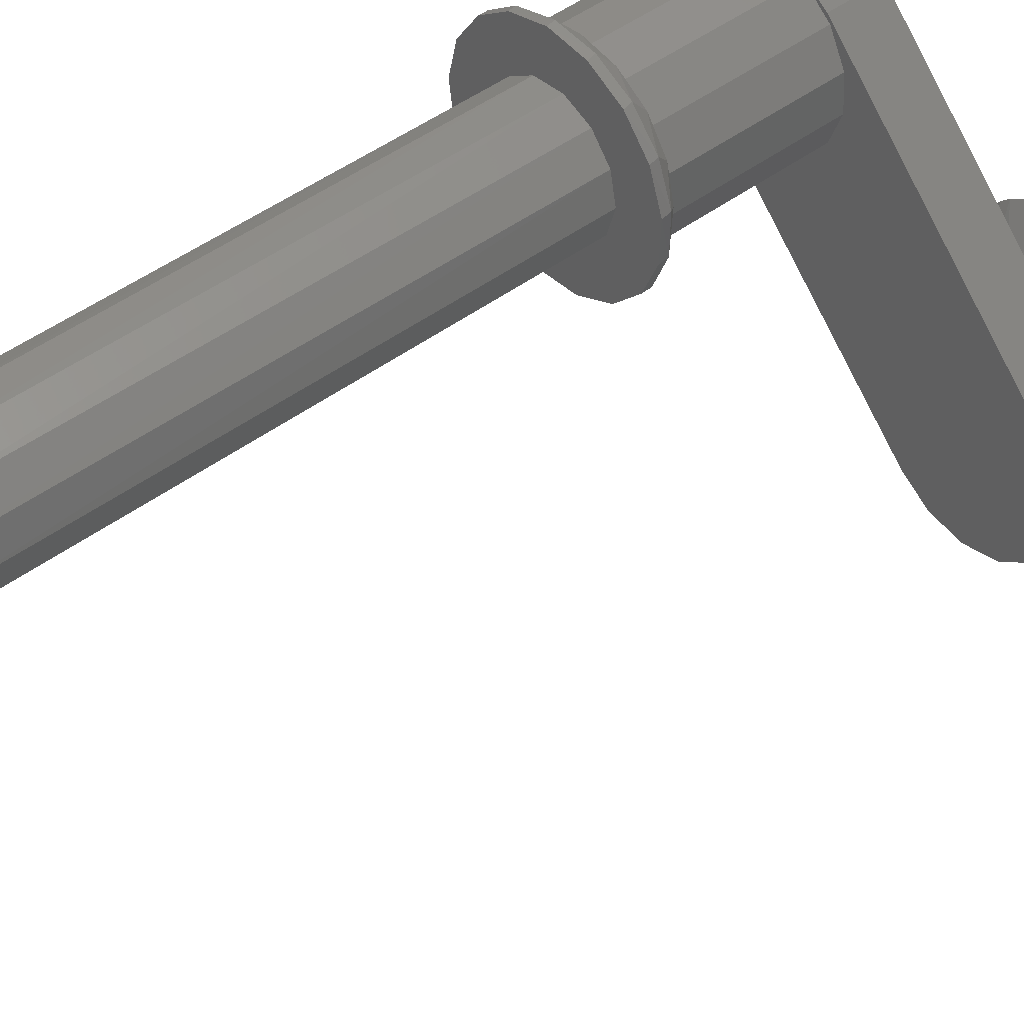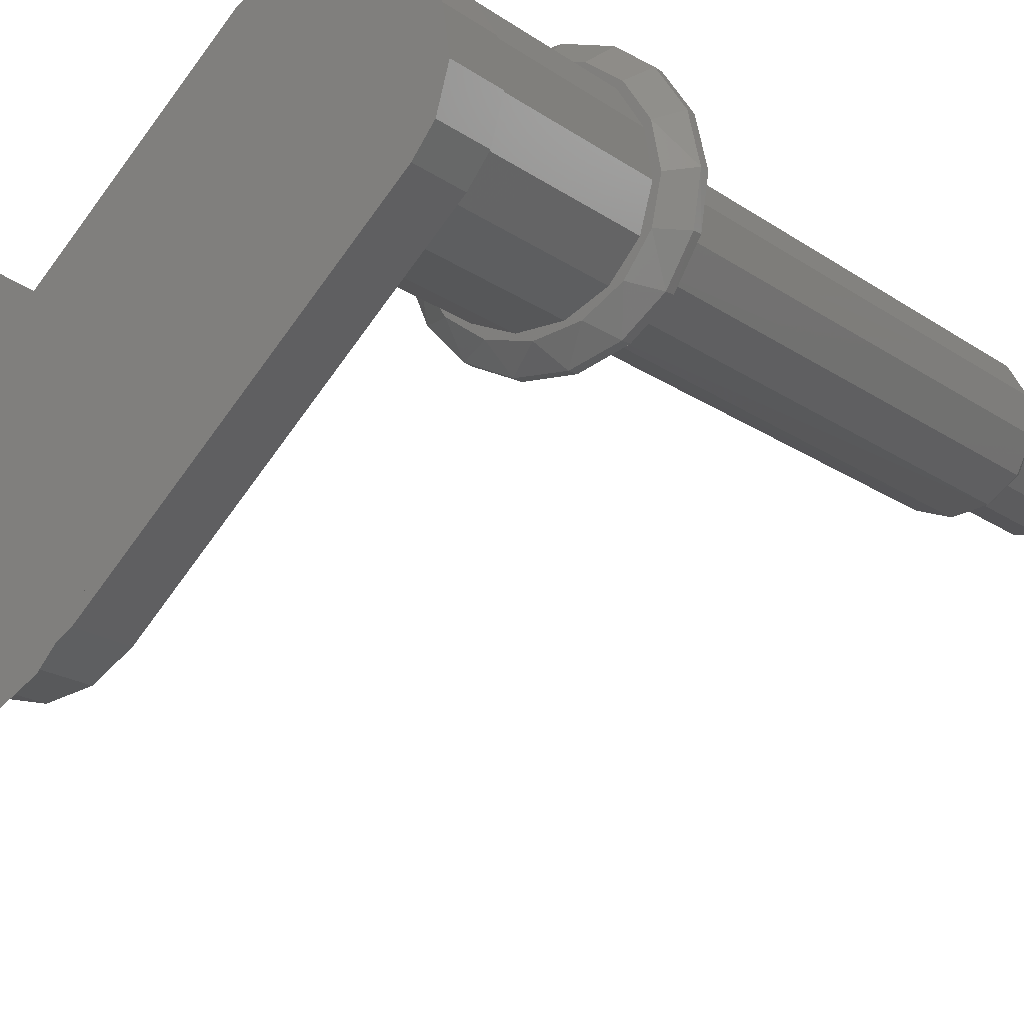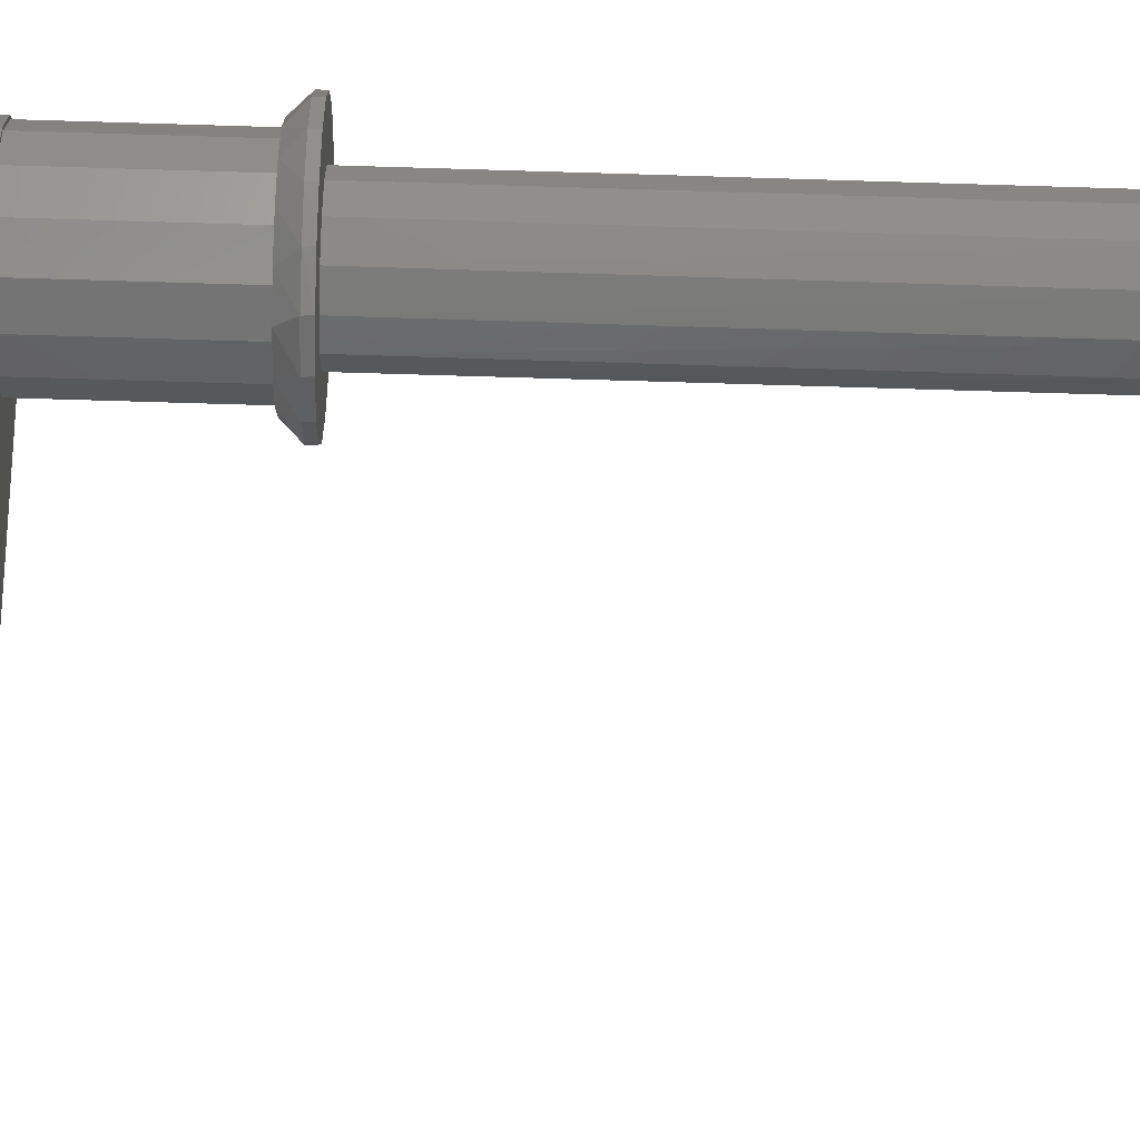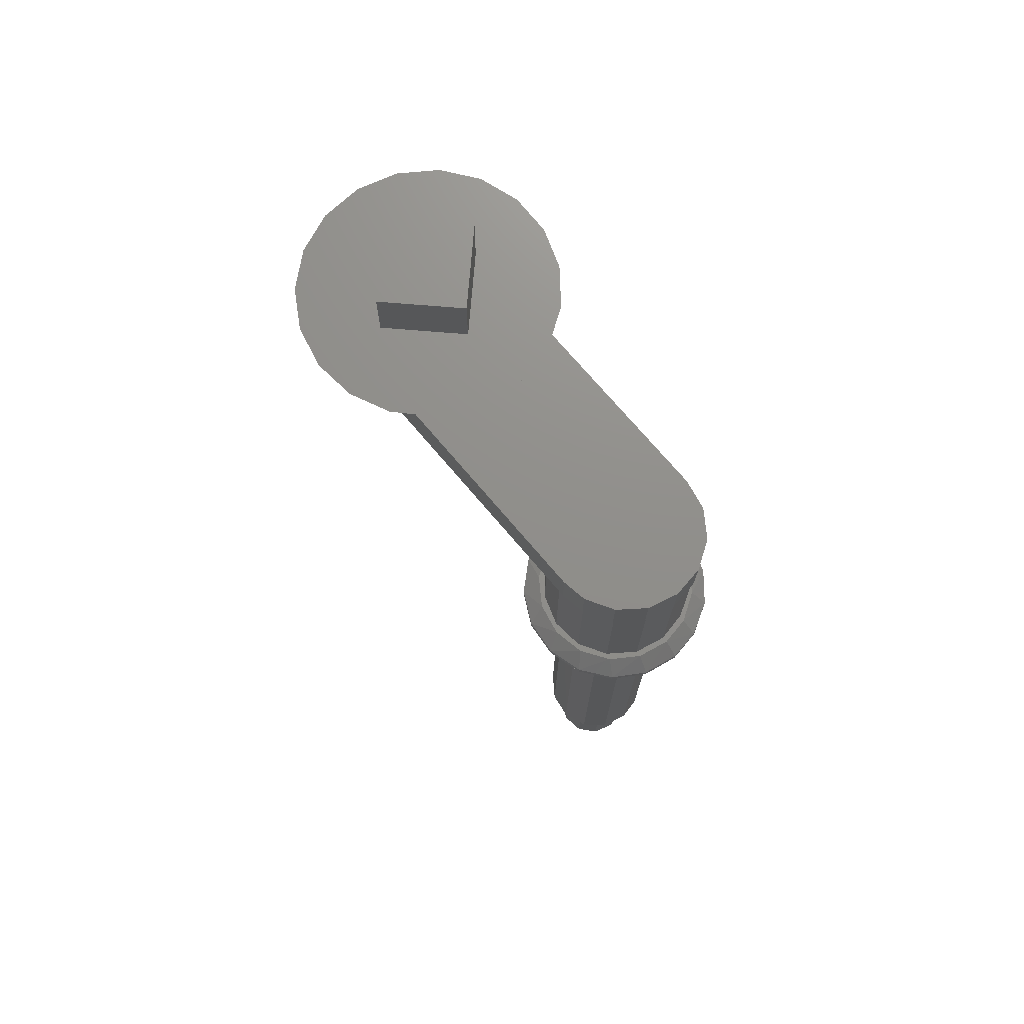
<metadata>
{"format":"stl","ext":"stl","renderer":"f3d","projection":"perspective","resolution":1024,"background":"white","views":[{"elev":45.3,"azim":48.9,"up":"+Z"},{"elev":-16.3,"azim":-146.8,"up":"+Z"},{"elev":-64.1,"azim":-91.8,"up":"+Z"},{"elev":73.0,"azim":-85.3,"up":"+Y"}]}
</metadata>
<code>
# stl→obj: 286 verts, 568 faces
v -8.007 -8.76 9.411
v -8.471 -8.26 8.471
v -8.825 -8.76 8.825
v -6.902 -8.76 9.721
v -6.713 -8.26 9.231
v -7.707 -8.26 9
v -4.738 -8.76 9.086
v -4.844 -8.26 8.519
v -5.707 -8.26 9.062
v -3.577 -8.76 7.153
v -4.033 -8.26 6.69
v -4.256 -8.26 7.686
v -4.033 -8.76 4.944
v -4.762 -8.26 4.827
v -4.211 -8.26 5.686
v -5.866 -8.76 3.629
v -6.598 -8.26 4.033
v -5.601 -8.26 4.246
v -8.104 -8.76 3.904
v -8.455 -8.26 4.778
v -7.601 -8.26 4.22
v -9.564 -8.76 5.624
v -9.233 -8.26 6.621
v -9.028 -8.26 5.622
v -9.472 -8.76 7.877
v -9.037 -8.26 7.622
v -8.996 -8.76 4.626
v -7.011 -8.76 3.556
v -4.825 -8.76 4.114
v -3.597 -8.76 6.005
v -3.975 -8.76 8.229
v -5.76 -8.76 9.607
v -9.73 -8.76 6.759
v -8.897 -8.26 7.499
v -9.054 -8.26 6.501
v -8.79 -8.26 5.525
v -8.151 -8.26 4.742
v -7.248 -8.26 4.287
v -6.238 -8.26 4.24
v -5.297 -8.26 4.609
v -4.588 -8.26 5.329
v -4.234 -8.26 6.276
v -4.297 -8.26 7.285
v -4.766 -8.26 8.18
v -5.559 -8.26 8.807
v -6.538 -8.26 9.056
v -7.535 -8.26 8.884
v -8.347 -8.26 8.347
v -1.48 -1.27 2.43
v -2.012 -1.27 2.012
v -0.5419 -1.27 2.793
v -2.586 -1.27 1.186
v 0.4643 -1.27 2.807
v -1.418 -1.27 1.418
v -0.832 -1.27 1.824
v 1.412 -1.27 2.47
v 0.05597 -1.27 2.004
v 2.184 -1.27 1.823
v 0.9325 -1.27 1.775
v 2.682 -1.27 0.949
v 1.619 -1.27 1.183
v 2.845 -1.27 -0.04411
v 1.974 -1.27 0.3499
v 2.651 -1.27 -1.032
v 1.927 -1.27 -0.5549
v 2.126 -1.27 -1.89
v 1.486 -1.27 -1.346
v 1.335 -1.27 -2.512
v 0.7413 -1.27 -1.863
v 0.3771 -1.27 -2.82
v -0.1544 -1.27 -1.999
v -0.6282 -1.27 -2.775
v -1.019 -1.27 -1.727
v -1.555 -1.27 -2.382
v -1.675 -1.27 -1.102
v -2.287 -1.27 -1.692
v -1.989 -1.27 -0.2525
v -2.733 -1.27 -0.79
v -1.897 -1.27 0.6489
v -2.837 -1.27 0.211
v 1.344 2 1.344
v 1.344 6.526e-17 1.344
v 1.344 2 -1.344
v 1.344 6.526e-17 -1.344
v -4.865 -3.51 8.4
v -4.865 -1.94 8.4
v -5.701 -1.94 8.953
v -6.687 -1.94 9.132
v -7.664 -1.94 8.91
v -7.664 -3.51 8.91
v -8.475 -1.94 8.322
v -8.991 -1.94 7.463
v -8.991 -3.51 7.463
v -9.127 -1.94 6.471
v -8.863 -1.94 5.504
v -8.863 -3.51 5.504
v -8.4 -1.94 4.865
v -8.4 -3.51 4.865
v -9.127 -3.51 6.471
v -8.475 -3.51 8.322
v -6.687 -3.51 9.132
v -5.701 -3.51 8.953
v -7.172 -28.79 7.591
v -7.41 -28.79 7.41
v -6.535 -28.79 7.728
v -5.933 -28.79 7.481
v -7.714 -28.79 6.834
v -5.576 -28.79 6.937
v -7.639 -28.79 6.187
v -5.589 -28.79 6.286
v -7.211 -28.79 5.697
v -5.968 -28.79 5.756
v -6.58 -28.79 5.534
v -7.905 -9.01 7.905
v -7.905 -24.56 7.905
v -7.276 -24.56 8.314
v -6.412 -24.56 8.419
v -5.599 -24.56 8.106
v -6.36 -9.01 8.412
v -5.028 -24.56 7.449
v -4.833 -24.56 6.6
v -5.009 -9.01 7.41
v -5.059 -24.56 5.759
v -5.653 -24.56 5.123
v -5.075 -9.01 5.73
v -6.477 -24.56 4.839
v -7.337 -24.56 4.976
v -6.5 -9.01 4.838
v -8.032 -24.56 5.5
v -8.4 -24.56 6.29
v -8.041 -9.01 5.511
v -8.354 -24.56 7.159
v -8.353 -9.01 7.164
v -7.354 -9.01 4.984
v -5.677 -9.01 5.107
v -4.834 -9.01 6.562
v -5.56 -9.01 8.078
v -7.222 -9.01 8.333
v -8.401 -9.01 6.299
v -1.768 -3.51 -1.768
v -1.768 -1.94 -1.768
v -0.9317 -1.94 -2.32
v 0.054 -1.94 -2.499
v 1.031 -1.94 -2.277
v 1.031 -3.51 -2.277
v 1.842 -1.94 -1.69
v 2.358 -1.94 -0.8306
v 2.358 -3.51 -0.8306
v 2.495 -1.94 0.1619
v 2.231 -1.94 1.128
v 2.231 -3.51 1.128
v 1.768 -1.94 1.768
v 1.768 -3.51 1.768
v 2.495 -3.51 0.1619
v 1.842 -3.51 -1.69
v 0.054 -3.51 -2.499
v -0.9317 -3.51 -2.32
v -7.552 -24.76 7.552
v -7.552 -28.59 7.552
v -6.956 -28.59 7.892
v -6.22 -28.59 7.865
v -5.616 -28.59 7.443
v -6.199 -24.76 7.858
v -5.339 -28.59 6.759
v -5.478 -28.59 6.035
v -5.337 -24.76 6.742
v -5.988 -28.59 5.504
v -6.706 -28.59 5.335
v -5.999 -24.76 5.498
v -7.4 -28.59 5.583
v -7.847 -28.59 6.169
v -7.406 -24.76 5.588
v -7.904 -28.59 6.904
v -7.903 -24.76 6.907
v -6.716 -24.76 5.335
v -5.485 -24.76 6.022
v -5.604 -24.76 7.427
v -6.933 -24.76 7.898
v -7.849 -24.76 6.174
v -2.91 -1.436e-16 2.91
v -2.658 -1.322e-16 3.142
v -1.51 -7.484e-17 3.828
v 1.125 5.333e-17 3.958
v 3.297 1.581e-16 2.462
v 3.883 1.88e-16 -1.363
v 2.257 1.086e-16 -3.441
v -0.2961 -1.586e-17 -4.104
v -2.728 -1.356e-16 -3.081
v -4.038 -2.004e-16 -0.7914
v -3.689 -1.815e-16 1.823
v -3.571 -1.752e-16 -2.044
v -1.596 -8.04e-17 -3.793
v 1.035 4.769e-17 -3.983
v 3.241 1.55e-16 -2.536
v 4.115 1.971e-16 -0.0463
v 3.912 1.87e-16 1.275
v 2.334 1.122e-16 3.389
v -0.2036 -1.188e-17 4.11
v -4.079 -1.997e-16 0.5448
v -1.019 -1.94 -1.727
v -0.1544 -1.94 -1.999
v 0.7413 -1.94 -1.863
v 1.486 -1.94 -1.346
v 1.927 -1.94 -0.5549
v 1.974 -1.94 0.3499
v 1.619 -1.94 1.183
v 0.9325 -1.94 1.775
v 0.05597 -1.94 2.004
v -0.832 -1.94 1.824
v -1.418 -1.94 1.418
v -1.897 -1.94 0.6489
v -1.989 -1.94 -0.2525
v -1.675 -1.94 -1.102
v -7.51 -28.73 7.51
v -7.846 -28.73 6.897
v -7.796 -28.73 6.199
v -6.721 -28.73 5.394
v -5.543 -28.73 6.038
v -5.639 -28.73 7.377
v -6.897 -28.73 7.846
v -7.377 -28.73 5.639
v -6.038 -28.73 5.543
v -5.394 -28.73 6.721
v -6.199 -28.73 7.796
v -1.344 2 -1.344
v -1.344 -6.526e-17 -1.344
v -1.344 2 1.344
v -8.151 -3.51 4.742
v -8.79 -3.51 5.525
v -9.054 -3.51 6.501
v -8.897 -3.51 7.499
v -8.347 -3.51 8.347
v -7.535 -3.51 8.884
v -6.538 -3.51 9.056
v -5.559 -3.51 8.807
v -4.766 -3.51 8.18
v -4.297 -3.51 7.285
v -4.234 -3.51 6.276
v -4.588 -3.51 5.329
v -5.297 -3.51 4.609
v -6.238 -3.51 4.24
v -7.248 -3.51 4.287
v -7.864 -24.7 7.864
v -8.295 -24.7 7.151
v -8.346 -24.7 6.319
v -7.347 -24.7 5.045
v -5.732 -24.7 5.142
v -4.894 -24.7 6.528
v -5.559 -24.7 8.003
v -7.151 -24.7 8.295
v -7.499 -24.76 7.978
v -6.738 -24.76 8.229
v -5.951 -24.76 8.08
v -5.335 -24.76 7.569
v -5.044 -24.76 6.823
v -5.151 -24.76 6.03
v -5.628 -24.76 5.387
v -6.358 -24.76 5.056
v -7.156 -24.76 5.121
v -7.823 -24.76 5.563
v -8.192 -24.76 6.274
v -8.171 -24.76 7.074
v -7.764 -24.76 7.764
v -8.003 -24.7 5.559
v -6.528 -24.7 4.894
v -5.142 -24.7 5.732
v -5.045 -24.7 7.347
v -6.319 -24.7 8.346
v -7.946 -9.01 9.441
v -8.825 -9.01 8.825
v -6.839 -9.01 9.726
v -5.704 -9.01 9.59
v -9.47 -9.01 7.881
v -4.695 -9.01 9.052
v -3.949 -9.01 8.185
v -3.569 -9.01 7.107
v -3.606 -9.01 5.964
v -4.054 -9.01 4.912
v -4.853 -9.01 4.094
v -5.894 -9.01 3.622
v -7.036 -9.01 3.559
v -8.123 -9.01 3.914
v -9.007 -9.01 4.639
v -9.568 -9.01 5.636
v -9.73 -9.01 6.767
v -1.344 -6.526e-17 1.344
f 1 2 3
f 4 5 6
f 7 8 9
f 10 11 12
f 13 14 15
f 16 17 18
f 19 20 21
f 22 23 24
f 25 2 26
f 2 25 3
f 24 27 22
f 21 28 19
f 18 29 16
f 15 30 13
f 12 31 10
f 9 32 7
f 6 1 4
f 32 5 4
f 29 14 13
f 33 23 22
f 17 28 21
f 8 31 12
f 9 5 32
f 7 31 8
f 1 6 2
f 29 18 14
f 33 26 23
f 20 19 27
f 11 10 30
f 33 25 26
f 16 28 17
f 30 15 11
f 20 27 24
f 26 34 23
f 23 35 24
f 35 36 24
f 24 36 20
f 36 37 20
f 20 37 21
f 37 38 21
f 21 38 17
f 38 39 17
f 17 39 18
f 39 40 18
f 18 40 14
f 40 41 14
f 14 41 15
f 41 42 15
f 15 42 11
f 42 43 11
f 11 43 12
f 43 44 12
f 12 44 8
f 44 45 8
f 8 45 9
f 45 46 9
f 9 46 5
f 46 47 5
f 5 47 6
f 47 48 6
f 6 48 2
f 48 34 2
f 2 34 26
f 35 23 34
f 49 50 51
f 50 52 51
f 51 52 53
f 52 54 53
f 53 55 56
f 55 57 56
f 56 57 58
f 57 59 58
f 58 59 60
f 59 61 60
f 60 61 62
f 61 63 62
f 62 63 64
f 63 65 64
f 64 65 66
f 65 67 66
f 66 67 68
f 67 69 68
f 68 69 70
f 69 71 70
f 70 71 72
f 71 73 72
f 72 73 74
f 73 75 74
f 74 75 76
f 75 77 76
f 76 77 78
f 77 79 78
f 78 79 80
f 79 54 80
f 80 54 52
f 55 53 54
f 81 82 83
f 82 84 83
f 85 86 87
f 88 89 90
f 91 92 93
f 94 95 96
f 97 98 95
f 99 93 92
f 100 90 89
f 101 102 87
f 85 87 102
f 94 96 99
f 99 92 94
f 87 88 101
f 98 96 95
f 90 101 88
f 100 89 91
f 93 100 91
f 103 104 105
f 105 104 106
f 104 107 106
f 106 107 108
f 107 109 108
f 108 109 110
f 109 111 110
f 110 111 112
f 111 113 112
f 114 115 116
f 117 118 119
f 120 121 122
f 123 124 125
f 126 127 128
f 129 130 131
f 132 115 133
f 114 133 115
f 131 134 129
f 128 135 126
f 125 136 123
f 122 137 120
f 119 138 117
f 114 116 138
f 125 124 135
f 132 133 139
f 123 136 121
f 138 116 117
f 118 120 137
f 127 129 134
f 139 131 130
f 136 122 121
f 119 118 137
f 135 124 126
f 130 132 139
f 128 127 134
f 140 141 142
f 143 144 145
f 146 147 148
f 149 150 151
f 152 153 150
f 154 148 147
f 155 145 144
f 156 157 142
f 140 142 157
f 149 151 154
f 154 147 149
f 142 143 156
f 153 151 150
f 145 156 143
f 155 144 146
f 148 155 146
f 158 159 160
f 161 162 163
f 164 165 166
f 167 168 169
f 170 171 172
f 173 159 174
f 158 174 159
f 172 175 170
f 169 176 167
f 166 177 164
f 163 178 161
f 158 160 178
f 169 168 175
f 170 175 168
f 161 178 160
f 162 164 177
f 171 173 179
f 179 172 171
f 177 163 162
f 173 174 179
f 165 167 176
f 166 165 176
f 98 97 140
f 140 97 141
f 180 50 181
f 49 51 182
f 53 56 183
f 58 60 184
f 62 64 185
f 66 68 186
f 70 72 187
f 74 76 188
f 78 80 189
f 52 50 190
f 180 190 50
f 189 191 78
f 188 192 74
f 187 193 70
f 186 194 66
f 185 195 62
f 196 184 60
f 197 183 56
f 198 182 51
f 181 50 49
f 58 184 197
f 187 72 192
f 52 190 199
f 70 193 68
f 196 60 62
f 181 49 182
f 68 193 186
f 51 53 198
f 64 66 194
f 76 78 191
f 199 189 80
f 194 185 64
f 183 198 53
f 74 192 72
f 58 197 56
f 199 80 52
f 191 188 76
f 62 195 196
f 142 141 143
f 141 200 143
f 143 201 144
f 201 202 144
f 144 202 146
f 202 203 146
f 146 203 147
f 203 204 147
f 147 204 149
f 204 205 149
f 149 205 150
f 205 206 150
f 150 206 152
f 206 207 152
f 152 207 86
f 207 208 86
f 86 208 87
f 208 209 87
f 87 209 88
f 209 210 88
f 88 210 89
f 210 211 89
f 89 211 91
f 211 212 91
f 91 212 92
f 212 213 92
f 92 213 94
f 200 141 213
f 213 141 94
f 141 97 94
f 94 97 95
f 201 143 200
f 214 159 215
f 173 171 216
f 170 168 217
f 167 165 218
f 164 162 219
f 161 160 220
f 159 214 160
f 103 105 220
f 106 108 219
f 110 112 218
f 113 111 217
f 109 107 216
f 104 214 215
f 221 216 171
f 222 217 168
f 223 218 165
f 215 216 107
f 221 217 111
f 222 218 112
f 223 219 108
f 220 224 161
f 224 220 105
f 173 216 215
f 164 219 223
f 160 214 220
f 110 218 223
f 104 215 107
f 223 165 164
f 223 108 110
f 173 215 159
f 171 170 221
f 162 161 224
f 104 103 214
f 111 109 221
f 218 222 167
f 217 222 113
f 219 224 106
f 219 162 224
f 222 168 167
f 220 214 103
f 113 222 112
f 105 106 224
f 216 221 109
f 221 170 217
f 83 84 225
f 84 226 225
f 54 210 209
f 208 207 59
f 206 205 63
f 204 203 67
f 202 201 71
f 200 213 75
f 212 211 79
f 210 54 211
f 77 75 213
f 73 71 201
f 69 67 203
f 65 63 205
f 61 59 207
f 57 55 209
f 54 209 55
f 204 67 65
f 212 79 77
f 77 213 212
f 65 205 204
f 209 208 57
f 203 202 69
f 54 79 211
f 71 69 202
f 59 57 208
f 200 75 73
f 200 73 201
f 207 206 61
f 206 63 61
f 227 81 225
f 225 81 83
f 98 228 96
f 228 229 96
f 96 229 99
f 229 230 99
f 99 230 93
f 230 231 93
f 93 231 100
f 231 232 100
f 100 232 90
f 232 233 90
f 90 233 101
f 233 234 101
f 101 234 102
f 234 235 102
f 102 235 85
f 235 236 85
f 85 236 153
f 236 237 153
f 153 237 151
f 237 238 151
f 151 238 154
f 238 239 154
f 154 239 148
f 239 240 148
f 148 240 155
f 240 241 155
f 155 241 145
f 241 242 145
f 145 242 156
f 242 228 156
f 156 228 157
f 228 98 157
f 157 98 140
f 243 115 244
f 132 130 245
f 129 127 246
f 126 124 247
f 123 121 248
f 120 118 249
f 117 116 250
f 115 243 116
f 251 252 250
f 253 254 249
f 255 256 248
f 257 258 247
f 259 260 246
f 261 262 245
f 263 243 244
f 264 245 130
f 265 246 127
f 266 247 124
f 244 245 262
f 264 246 260
f 265 247 258
f 266 248 256
f 249 267 120
f 250 268 117
f 267 249 254
f 268 250 252
f 132 245 244
f 123 248 266
f 250 116 243
f 253 249 268
f 259 246 265
f 264 130 129
f 244 262 263
f 120 267 121
f 268 252 253
f 250 243 251
f 121 267 248
f 115 132 244
f 124 123 266
f 243 263 251
f 256 257 266
f 260 261 264
f 247 265 126
f 247 266 257
f 248 267 255
f 249 118 268
f 265 258 259
f 264 129 246
f 268 118 117
f 127 126 265
f 245 264 261
f 255 267 254
f 251 263 252
f 263 262 252
f 252 178 253
f 178 163 253
f 253 163 254
f 163 177 254
f 254 177 255
f 177 166 255
f 255 166 256
f 166 176 256
f 256 176 257
f 176 169 257
f 257 169 258
f 169 175 258
f 258 175 259
f 175 172 259
f 259 172 260
f 172 179 260
f 260 179 261
f 179 174 261
f 261 174 262
f 174 158 262
f 262 158 252
f 158 178 252
f 269 270 271
f 271 270 272
f 270 273 272
f 272 273 274
f 273 138 274
f 274 119 275
f 119 137 275
f 275 137 276
f 137 122 276
f 276 122 277
f 122 136 277
f 277 136 278
f 136 125 278
f 278 125 279
f 125 135 279
f 279 135 280
f 135 128 280
f 280 128 281
f 128 134 281
f 281 134 282
f 134 131 282
f 282 131 283
f 131 139 283
f 283 139 284
f 139 133 284
f 284 133 285
f 133 114 285
f 285 114 273
f 114 138 273
f 119 274 138
f 153 152 85
f 85 152 86
f 232 48 47
f 46 45 235
f 44 43 237
f 42 41 239
f 40 39 241
f 38 37 228
f 36 35 230
f 34 48 232
f 231 230 35
f 229 228 37
f 242 241 39
f 240 239 41
f 238 237 43
f 236 235 45
f 234 233 47
f 232 47 233
f 42 239 238
f 36 230 229
f 229 37 36
f 238 43 42
f 47 46 234
f 41 40 240
f 35 34 231
f 228 242 38
f 237 236 44
f 46 235 234
f 242 39 38
f 231 34 232
f 45 44 236
f 40 241 240
f 227 286 81
f 286 82 81
f 270 3 273
f 25 33 285
f 22 27 283
f 19 28 281
f 16 29 279
f 13 30 277
f 10 31 275
f 7 32 272
f 4 1 269
f 3 270 1
f 271 272 32
f 274 275 31
f 276 277 30
f 278 279 29
f 280 281 28
f 282 283 27
f 284 285 33
f 273 3 25
f 19 281 282
f 10 275 276
f 269 1 270
f 276 30 10
f 282 27 19
f 33 22 284
f 29 13 278
f 32 4 271
f 272 274 7
f 279 280 16
f 285 273 25
f 13 277 278
f 280 28 16
f 7 274 31
f 269 271 4
f 22 283 284
f 225 226 227
f 227 226 286
f 190 180 199
f 180 181 199
f 199 181 189
f 181 182 189
f 189 182 191
f 182 198 191
f 191 286 188
f 286 226 188
f 188 226 192
f 226 84 192
f 192 84 187
f 191 198 286
f 286 198 82
f 198 183 82
f 183 197 82
f 197 184 82
f 82 184 84
f 184 196 84
f 84 196 187
f 196 195 187
f 187 195 193
f 195 185 193
f 193 185 186
f 185 194 186

</code>
